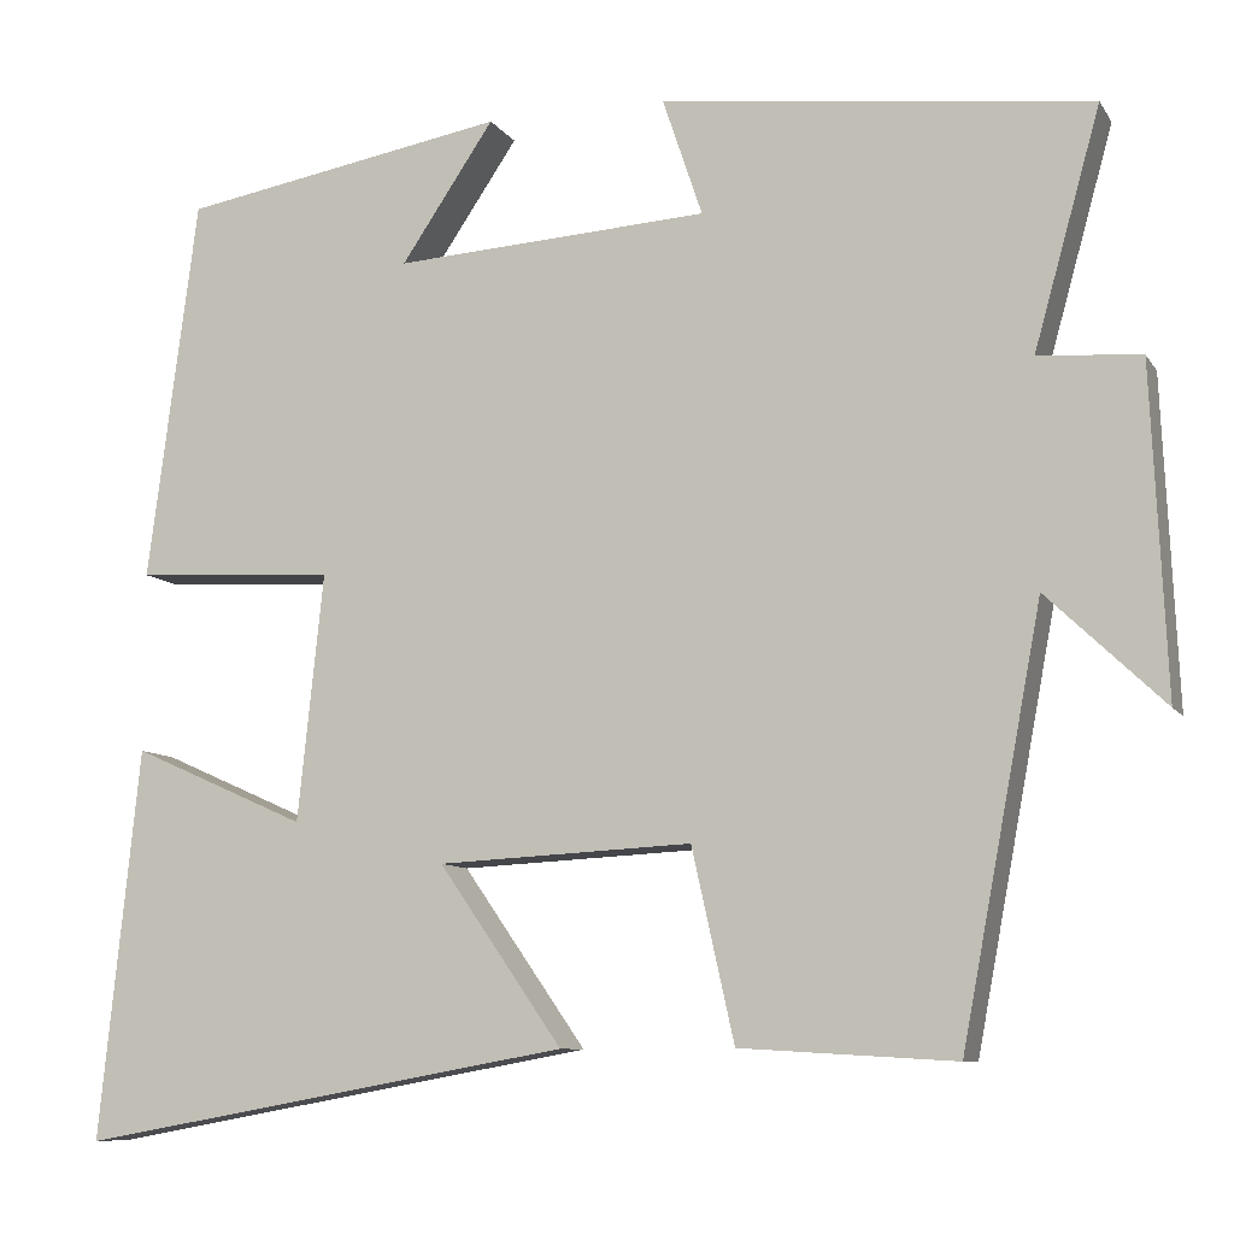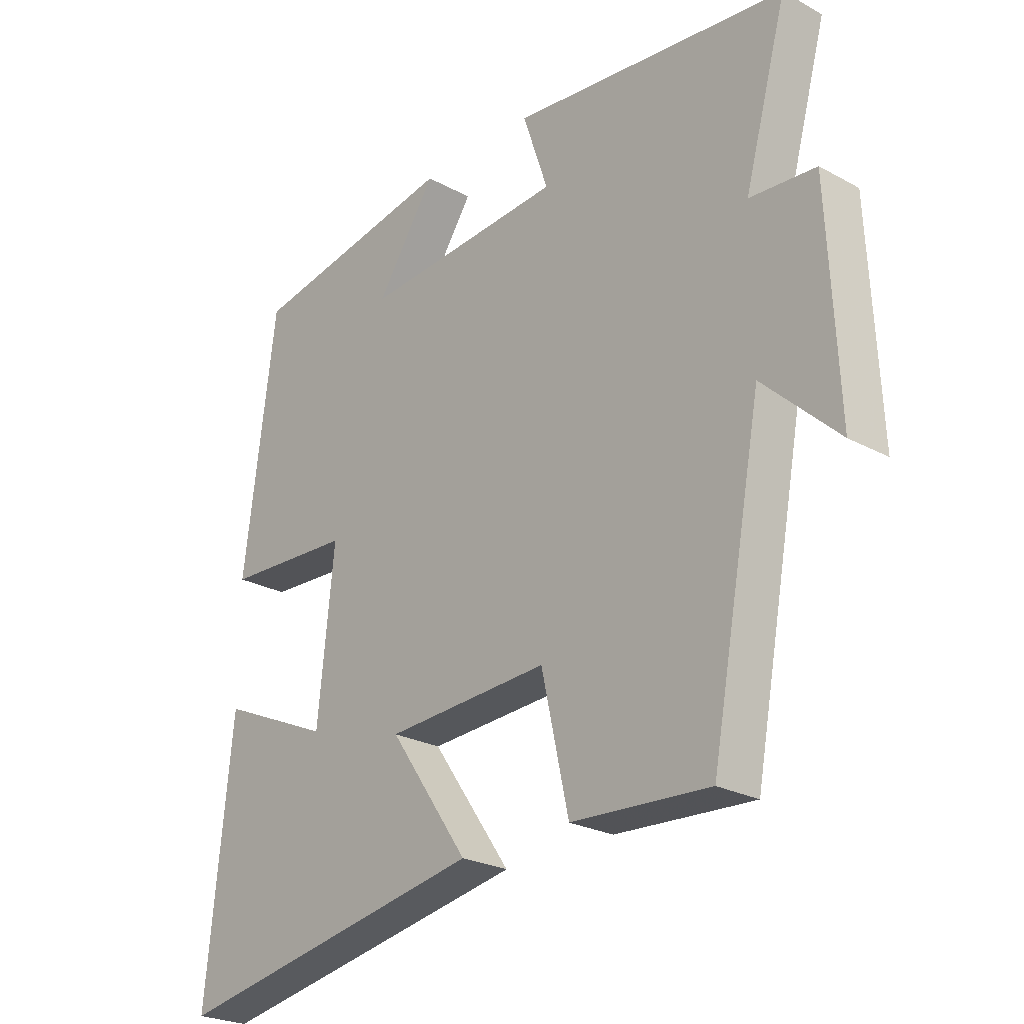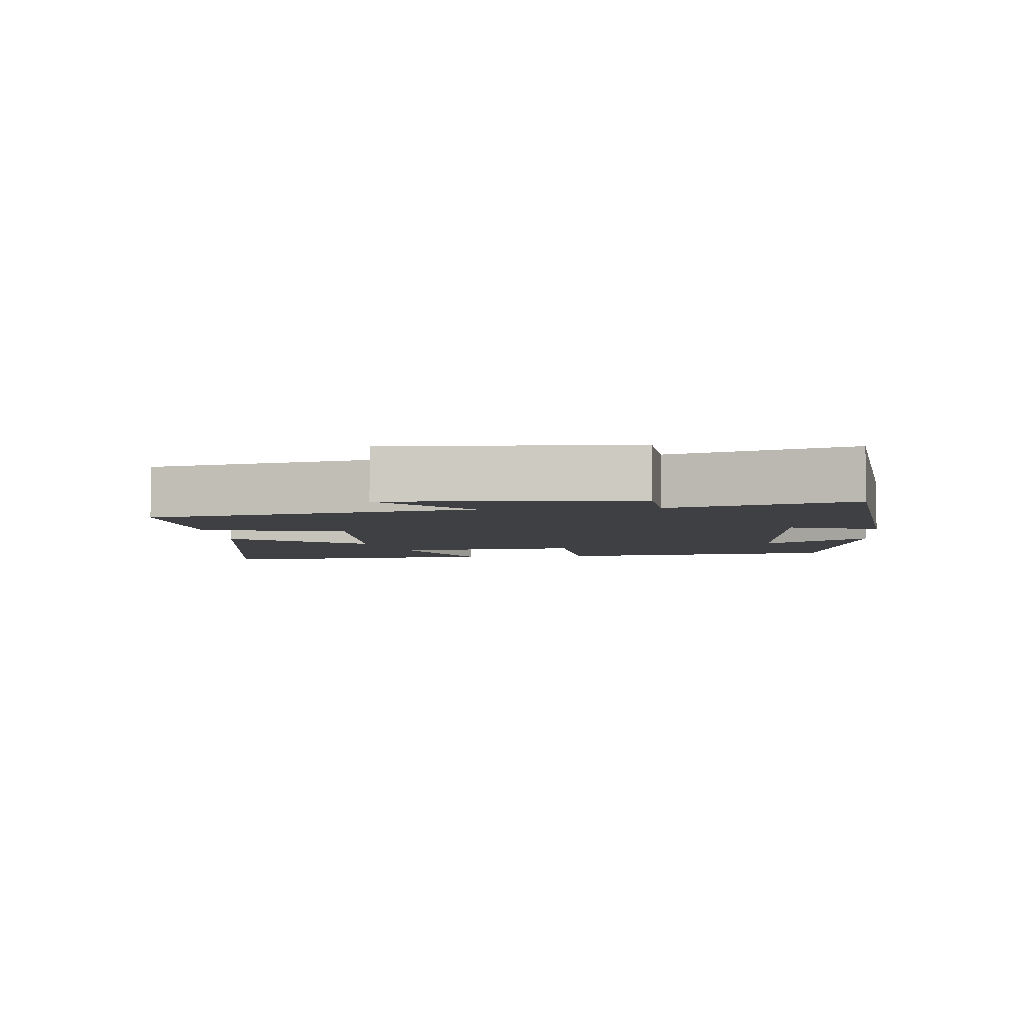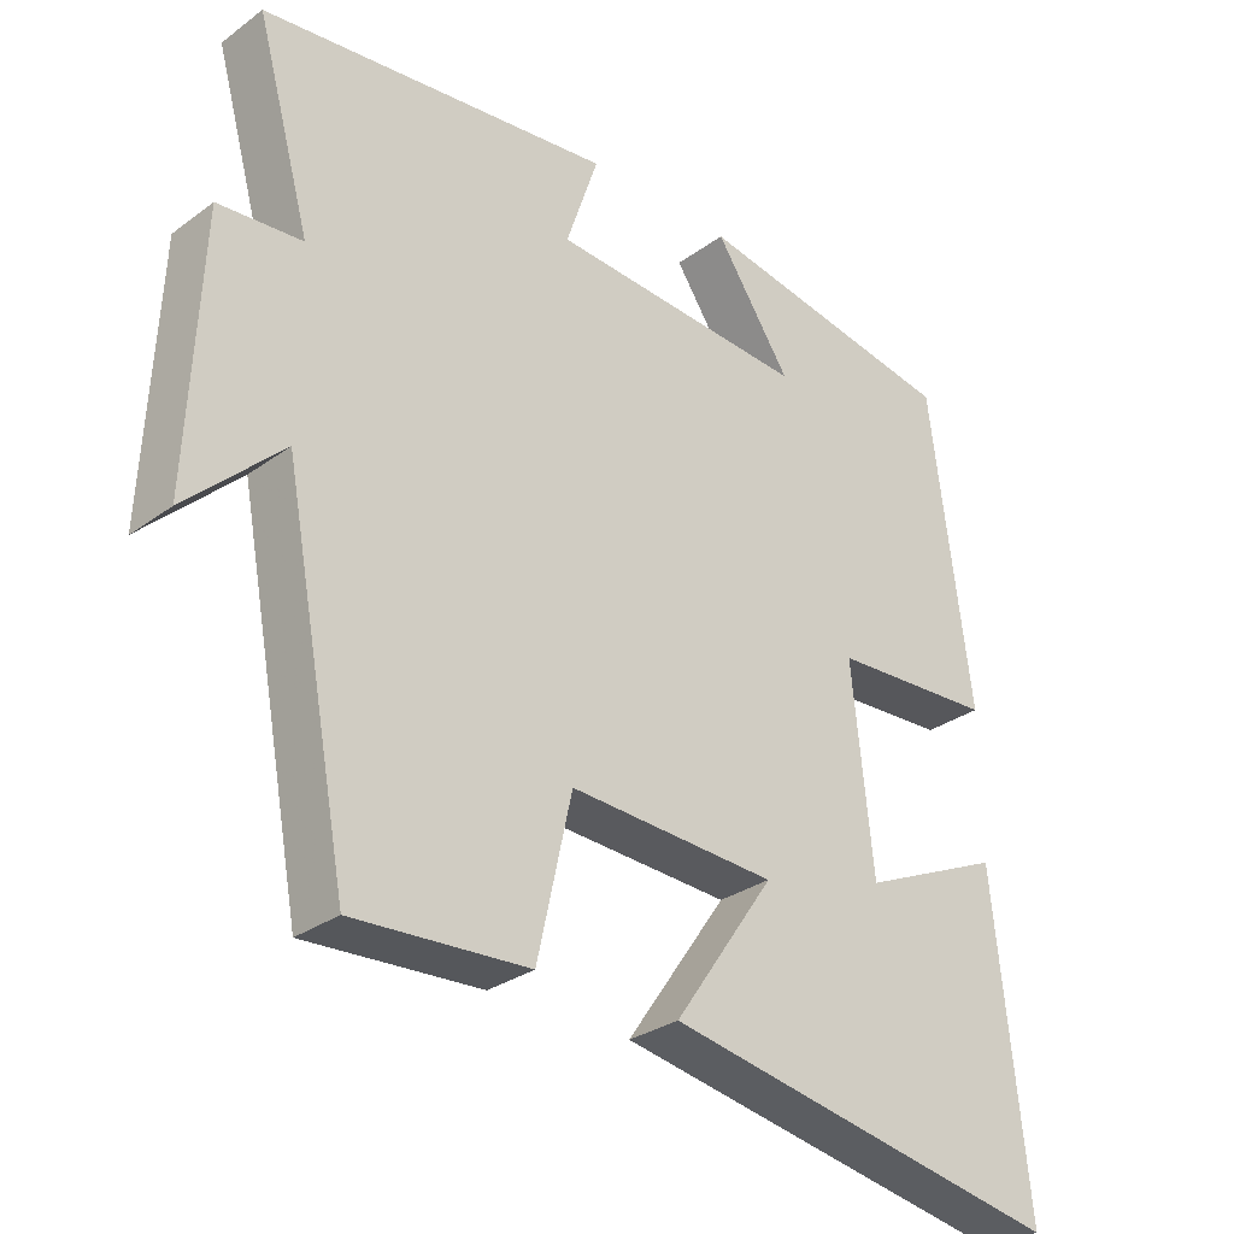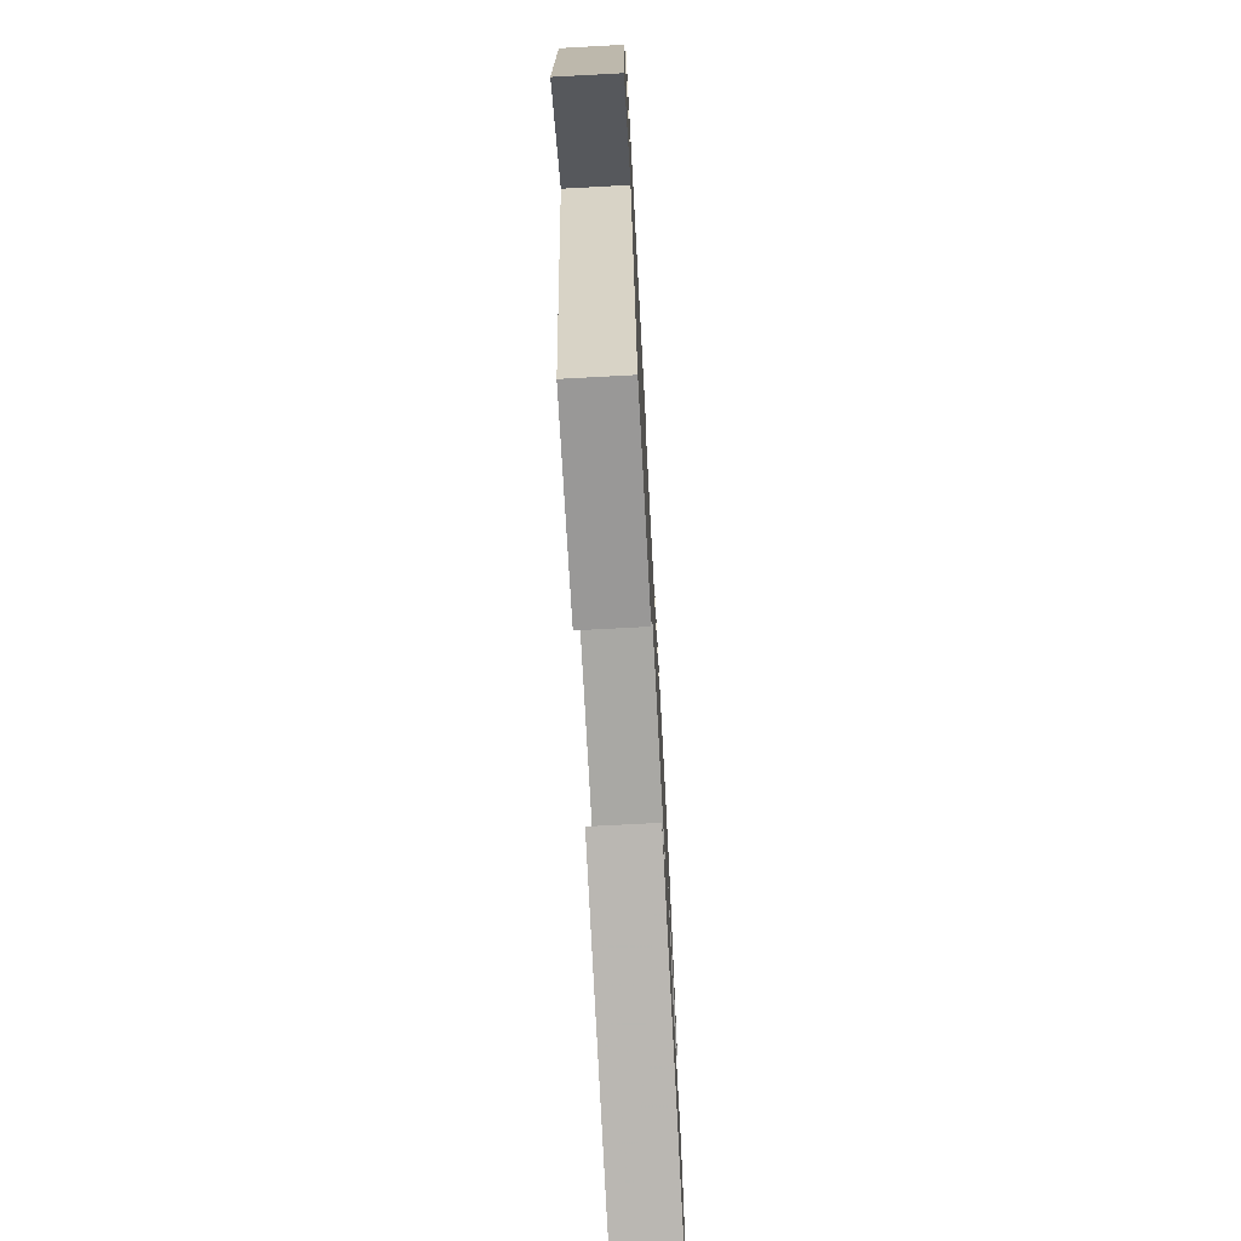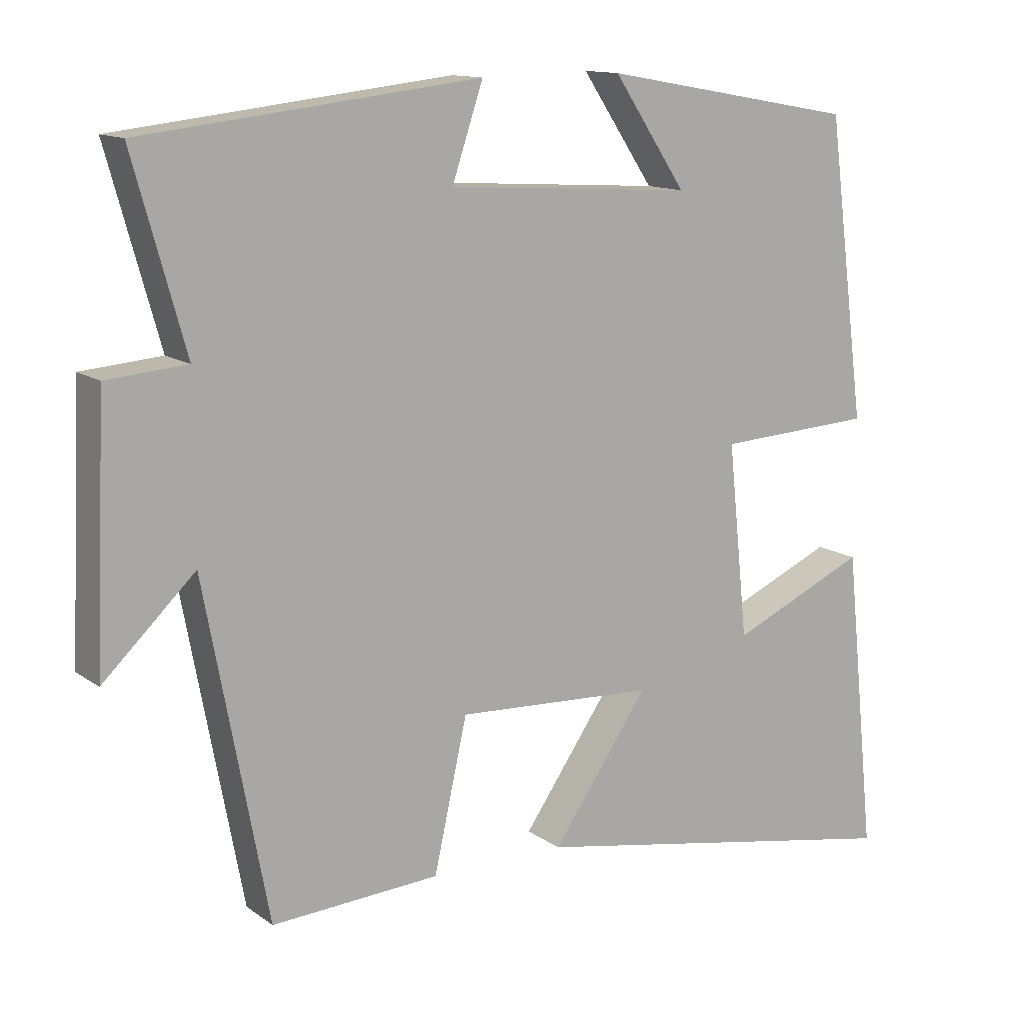
<metadata>
{"format":"obj","ext":"obj","renderer":"f3d","projection":"perspective","resolution":1024,"background":"white","views":[{"elev":-9.0,"azim":-160.5,"up":"+Z"},{"elev":-24.8,"azim":-131.5,"up":"+Z"},{"elev":-4.8,"azim":-84.7,"up":"+Y"},{"elev":-29.6,"azim":-43.1,"up":"+Z"},{"elev":-72.1,"azim":-86.9,"up":"+Z"},{"elev":13.0,"azim":-32.9,"up":"+Z"}]}
</metadata>
<code>
v -0.572 0.07 0.447
v -0.106 0.07 0.5
v -0.149 0.07 0.372
v 0.193 0.07 0.35
v 0.092 0.07 0.5
v 0.446 0.07 0.437
v 0.5 0.07 0.022
v 0.283 0.07 0.01
v 0.311 0.07 -0.258
v 0.5 0.07 -0.174
v 0.544 0.07 -0.597
v 0.008 0.07 -0.5
v 0.142 0.07 -0.307
v -0.134 0.07 -0.293
v -0.18 0.07 -0.5
v -0.413 0.07 -0.514
v -0.5 0.07 -0.053
v -0.627 0.07 -0.174
v -0.611 0.07 0.18
v -0.5 0.07 0.189
v -0.572 0 0.447
v -0.106 0 0.5
v -0.149 0 0.372
v 0.193 0 0.35
v 0.092 0 0.5
v 0.446 0 0.437
v 0.5 0 0.022
v 0.283 0 0.01
v 0.311 0 -0.258
v 0.5 0 -0.174
v 0.544 0 -0.597
v 0.008 0 -0.5
v 0.142 0 -0.307
v -0.134 0 -0.293
v -0.18 0 -0.5
v -0.413 0 -0.514
v -0.5 0 -0.053
v -0.627 0 -0.174
v -0.611 0 0.18
v -0.5 0 0.189
f 17 18 19 20
f 16 17 20
f 15 16 20
f 14 15 20
f 13 14 20 1
f 11 12 13
f 9 10 11
f 9 11 13 1
f 6 7 8
f 4 5 6
f 4 6 8
f 3 4 8 9
f 1 2 3
f 1 3 9
f 40 39 38 37
f 40 37 36
f 40 36 35
f 40 35 34
f 21 40 34 33
f 33 32 31
f 31 30 29
f 21 33 31 29
f 28 27 26
f 26 25 24
f 28 26 24
f 29 28 24 23
f 23 22 21
f 29 23 21
f 1 21 22 2
f 2 22 23 3
f 3 23 24 4
f 4 24 25 5
f 5 25 26 6
f 6 26 27 7
f 7 27 28 8
f 8 28 29 9
f 9 29 30 10
f 10 30 31 11
f 11 31 32 12
f 12 32 33 13
f 13 33 34 14
f 14 34 35 15
f 15 35 36 16
f 16 36 37 17
f 17 37 38 18
f 18 38 39 19
f 19 39 40 20
f 20 40 21 1

</code>
